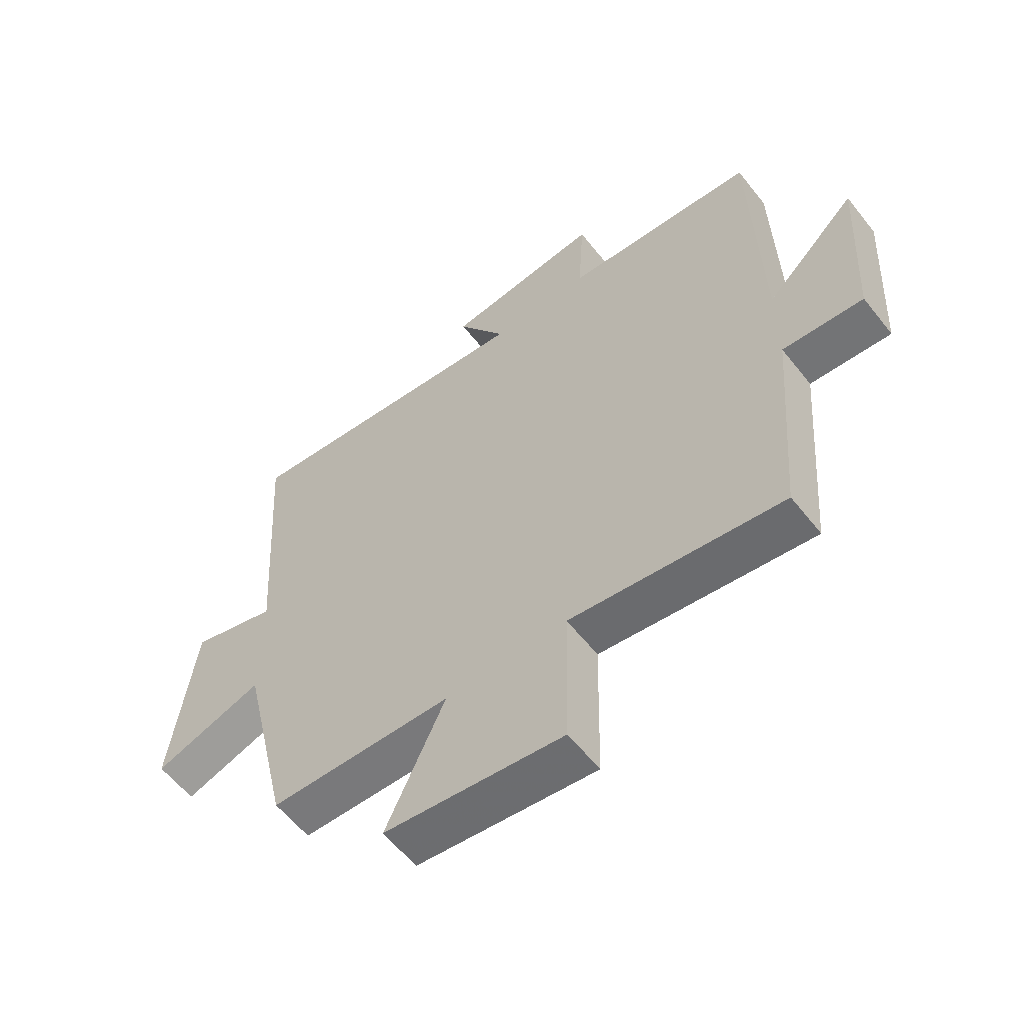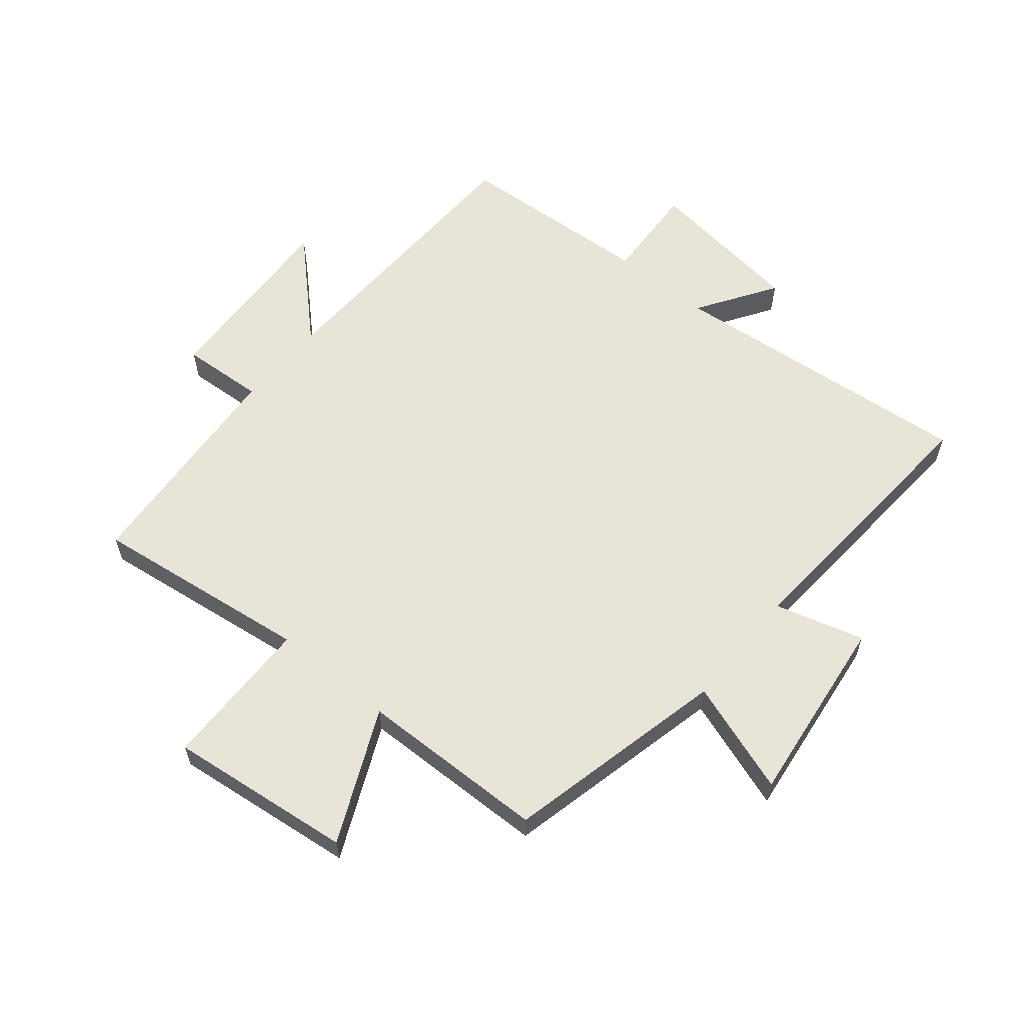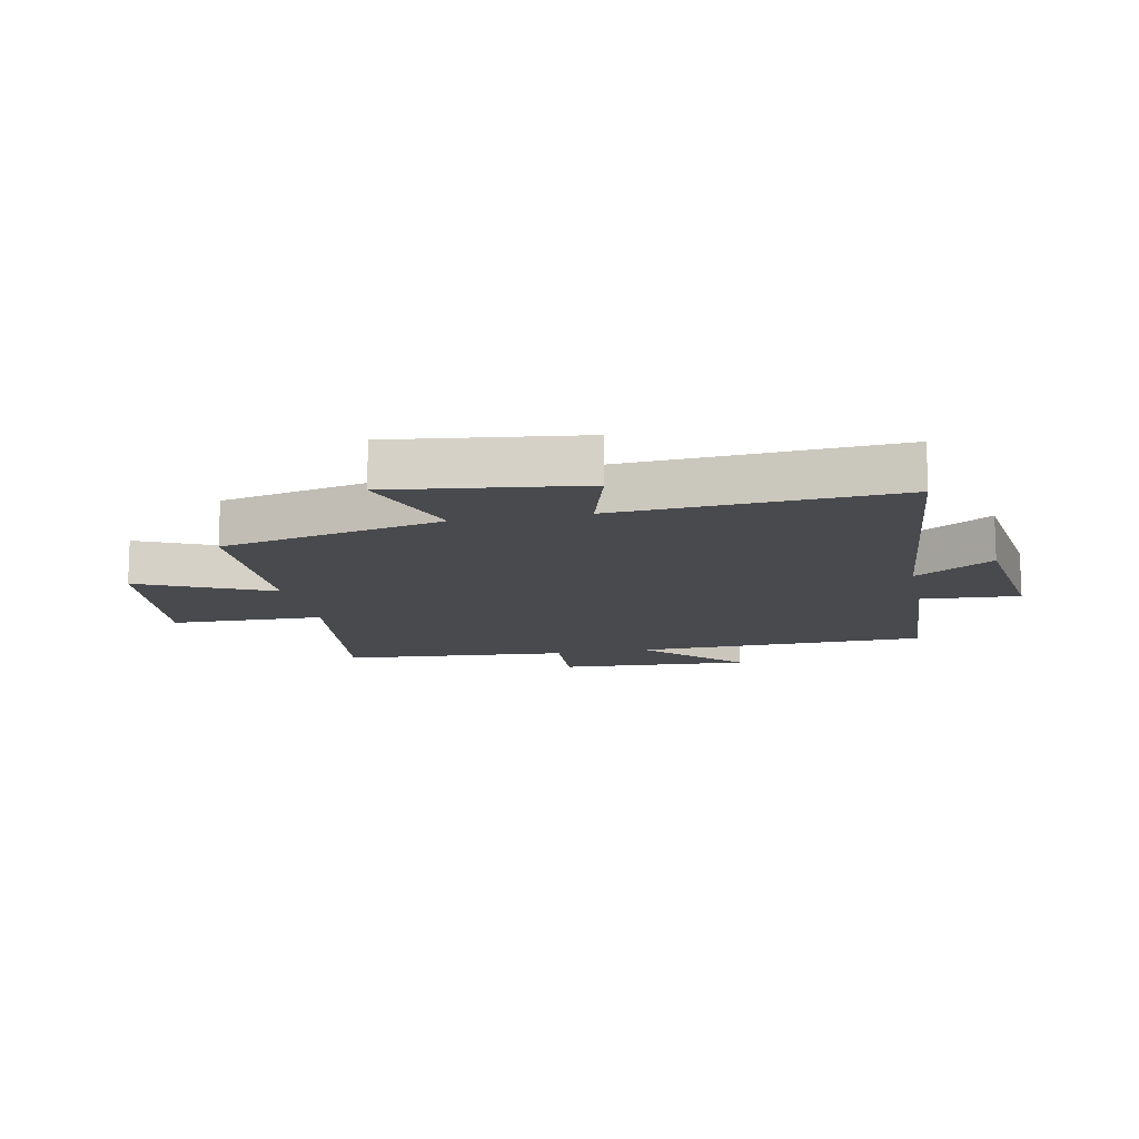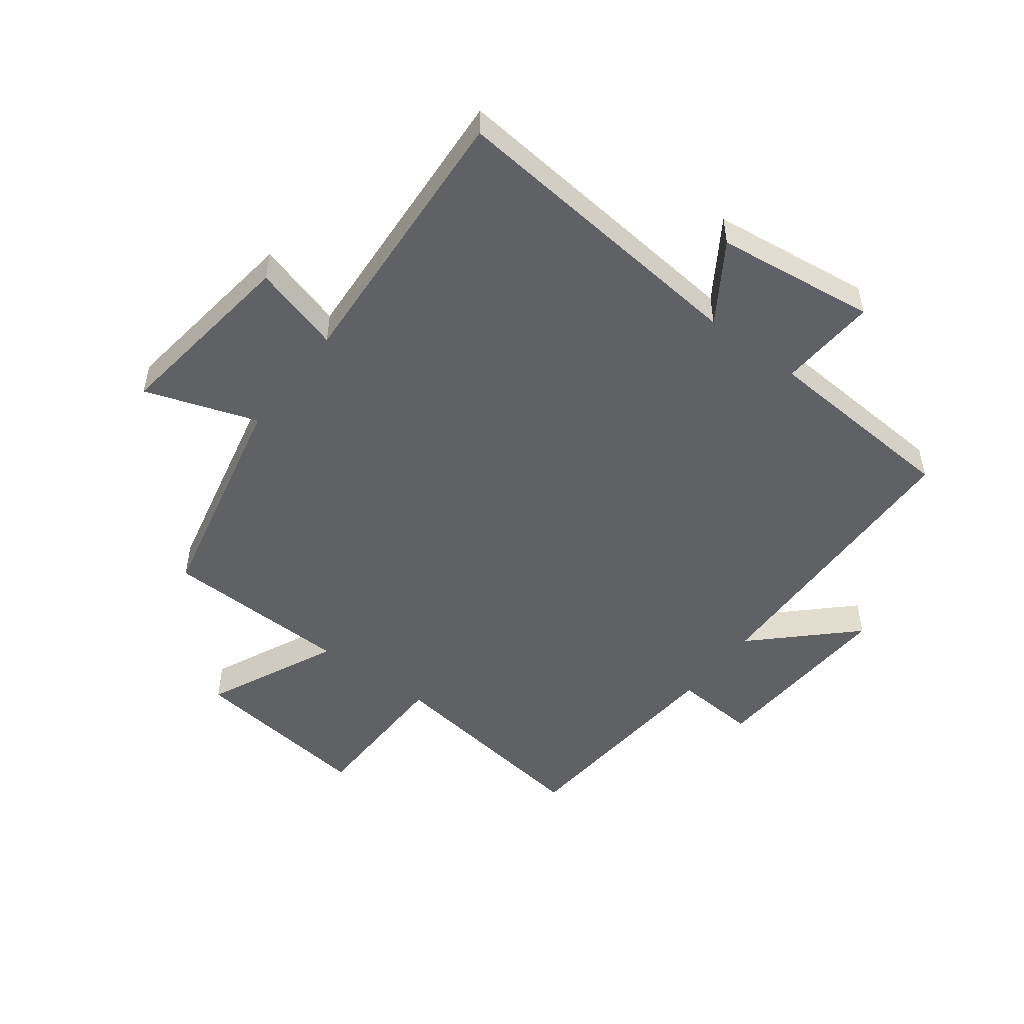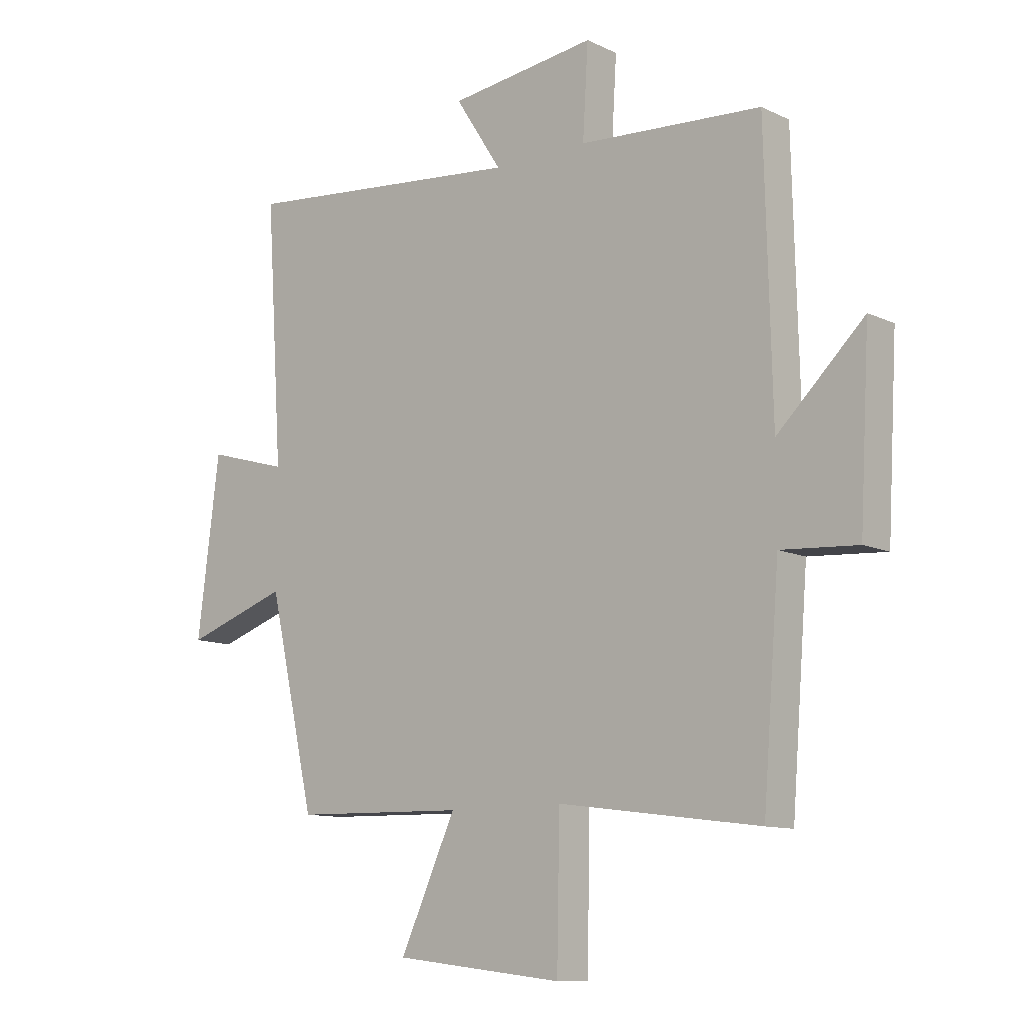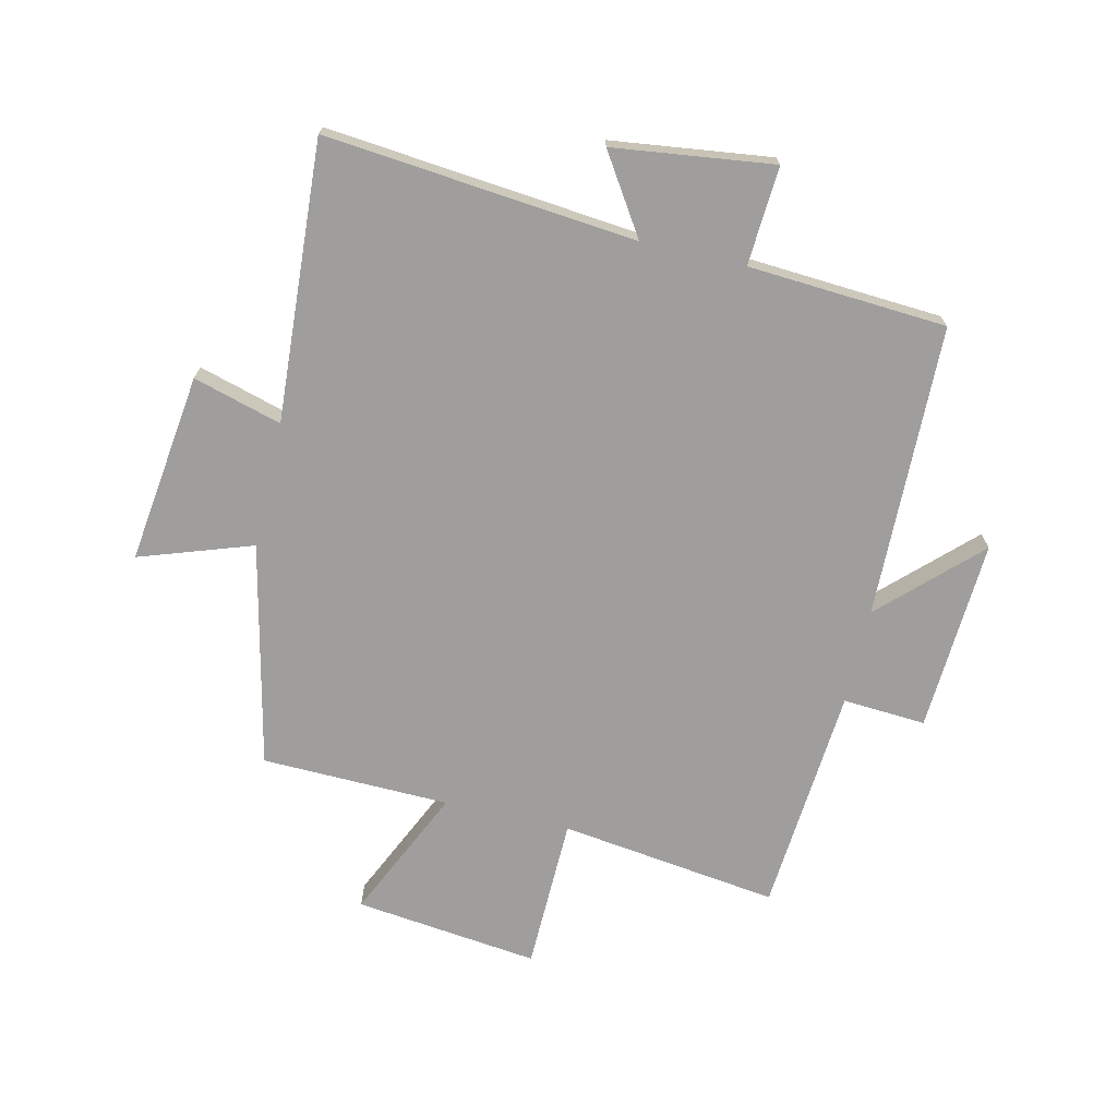
<metadata>
{"format":"obj","ext":"obj","renderer":"f3d","projection":"perspective","resolution":1024,"background":"white","views":[{"elev":-58.8,"azim":38.0,"up":"+Z"},{"elev":59.9,"azim":-140.3,"up":"+Y"},{"elev":-12.9,"azim":-78.6,"up":"+Y"},{"elev":-50.3,"azim":-37.2,"up":"+Y"},{"elev":-10.9,"azim":40.8,"up":"+Z"},{"elev":-71.0,"azim":-13.1,"up":"+Y"}]}
</metadata>
<code>
v -0.416 0.07 -0.493
v -0.5 0.07 -0.123
v -0.687 0.07 -0.187
v -0.647 0.07 0.129
v -0.5 0.07 0.087
v -0.53 0.07 0.55
v -0.014 0.07 0.5
v -0.098 0.07 0.63
v 0.168 0.07 0.664
v 0.158 0.07 0.5
v 0.488 0.07 0.479
v 0.5 0.07 -0.009
v 0.656 0.07 0.142
v 0.638 0.07 -0.178
v 0.5 0.07 -0.169
v 0.47 0.07 -0.548
v 0.106 0.07 -0.5
v 0.101 0.07 -0.755
v -0.205 0.07 -0.719
v -0.104 0.07 -0.5
v -0.416 0 -0.493
v -0.5 0 -0.123
v -0.687 0 -0.187
v -0.647 0 0.129
v -0.5 0 0.087
v -0.53 0 0.55
v -0.014 0 0.5
v -0.098 0 0.63
v 0.168 0 0.664
v 0.158 0 0.5
v 0.488 0 0.479
v 0.5 0 -0.009
v 0.656 0 0.142
v 0.638 0 -0.178
v 0.5 0 -0.169
v 0.47 0 -0.548
v 0.106 0 -0.5
v 0.101 0 -0.755
v -0.205 0 -0.719
v -0.104 0 -0.5
f 17 18 19 20
f 17 20 1 2
f 15 16 17 2
f 12 13 14 15
f 10 11 12 15
f 10 15 2
f 7 8 9 10
f 7 10 2 3
f 5 6 7
f 5 7 3
f 3 4 5
f 40 39 38 37
f 22 21 40 37
f 22 37 36 35
f 35 34 33 32
f 35 32 31 30
f 22 35 30
f 30 29 28 27
f 23 22 30 27
f 27 26 25
f 23 27 25
f 25 24 23
f 1 21 22 2
f 2 22 23 3
f 3 23 24 4
f 4 24 25 5
f 5 25 26 6
f 6 26 27 7
f 7 27 28 8
f 8 28 29 9
f 9 29 30 10
f 10 30 31 11
f 11 31 32 12
f 12 32 33 13
f 13 33 34 14
f 14 34 35 15
f 15 35 36 16
f 16 36 37 17
f 17 37 38 18
f 18 38 39 19
f 19 39 40 20
f 20 40 21 1

</code>
